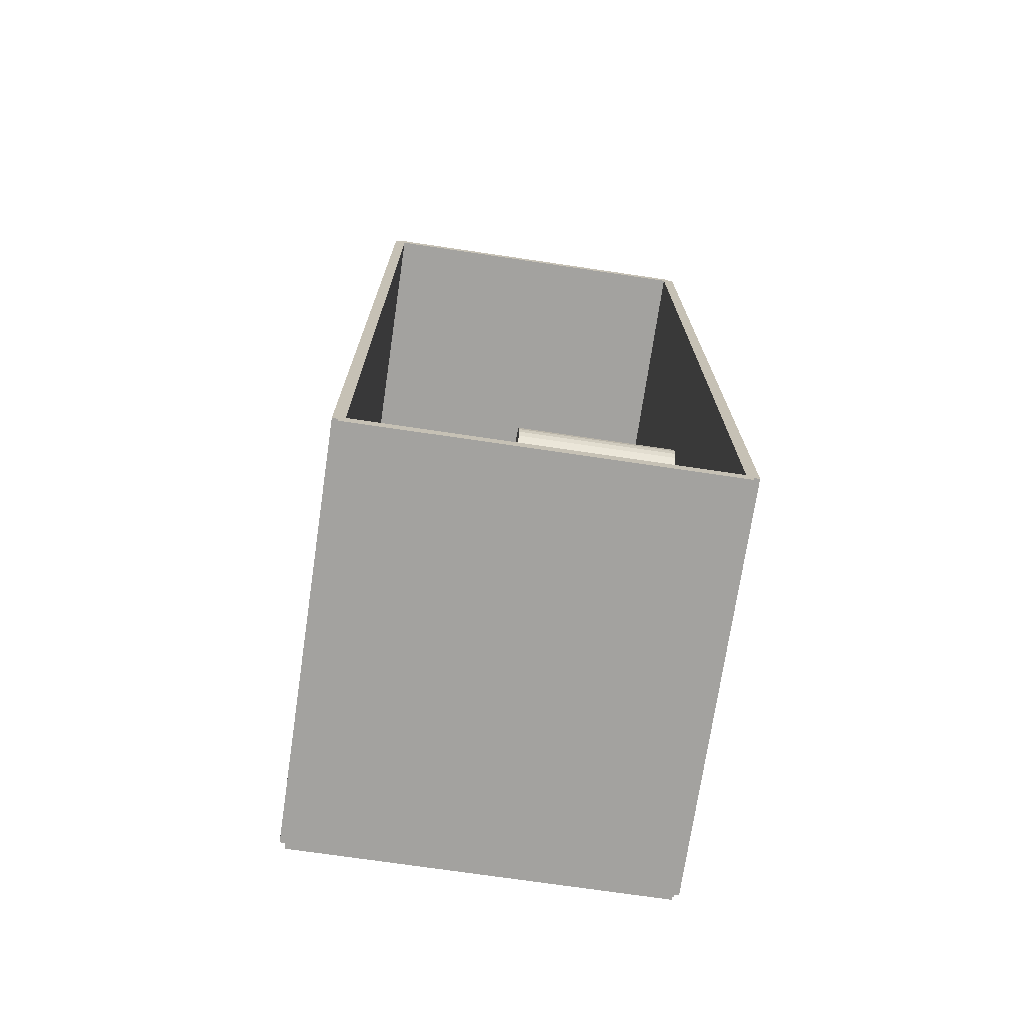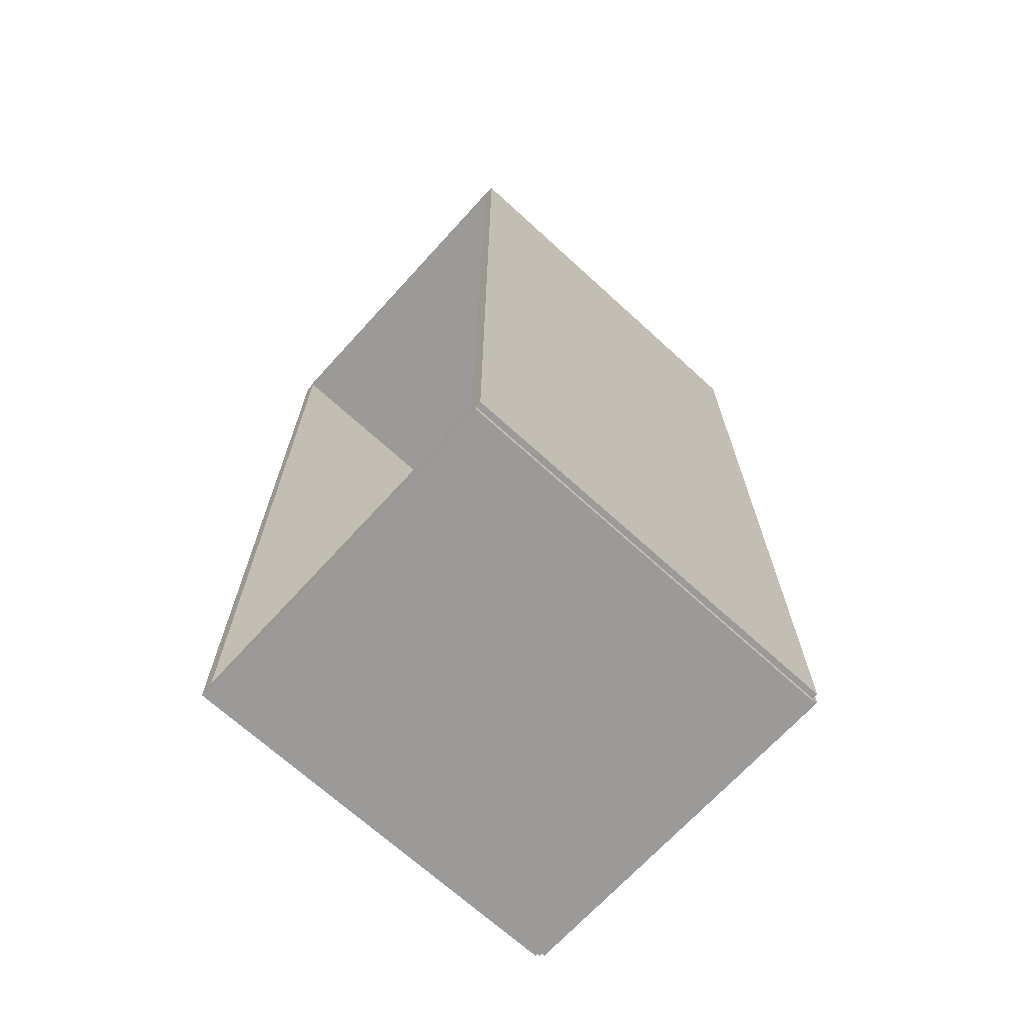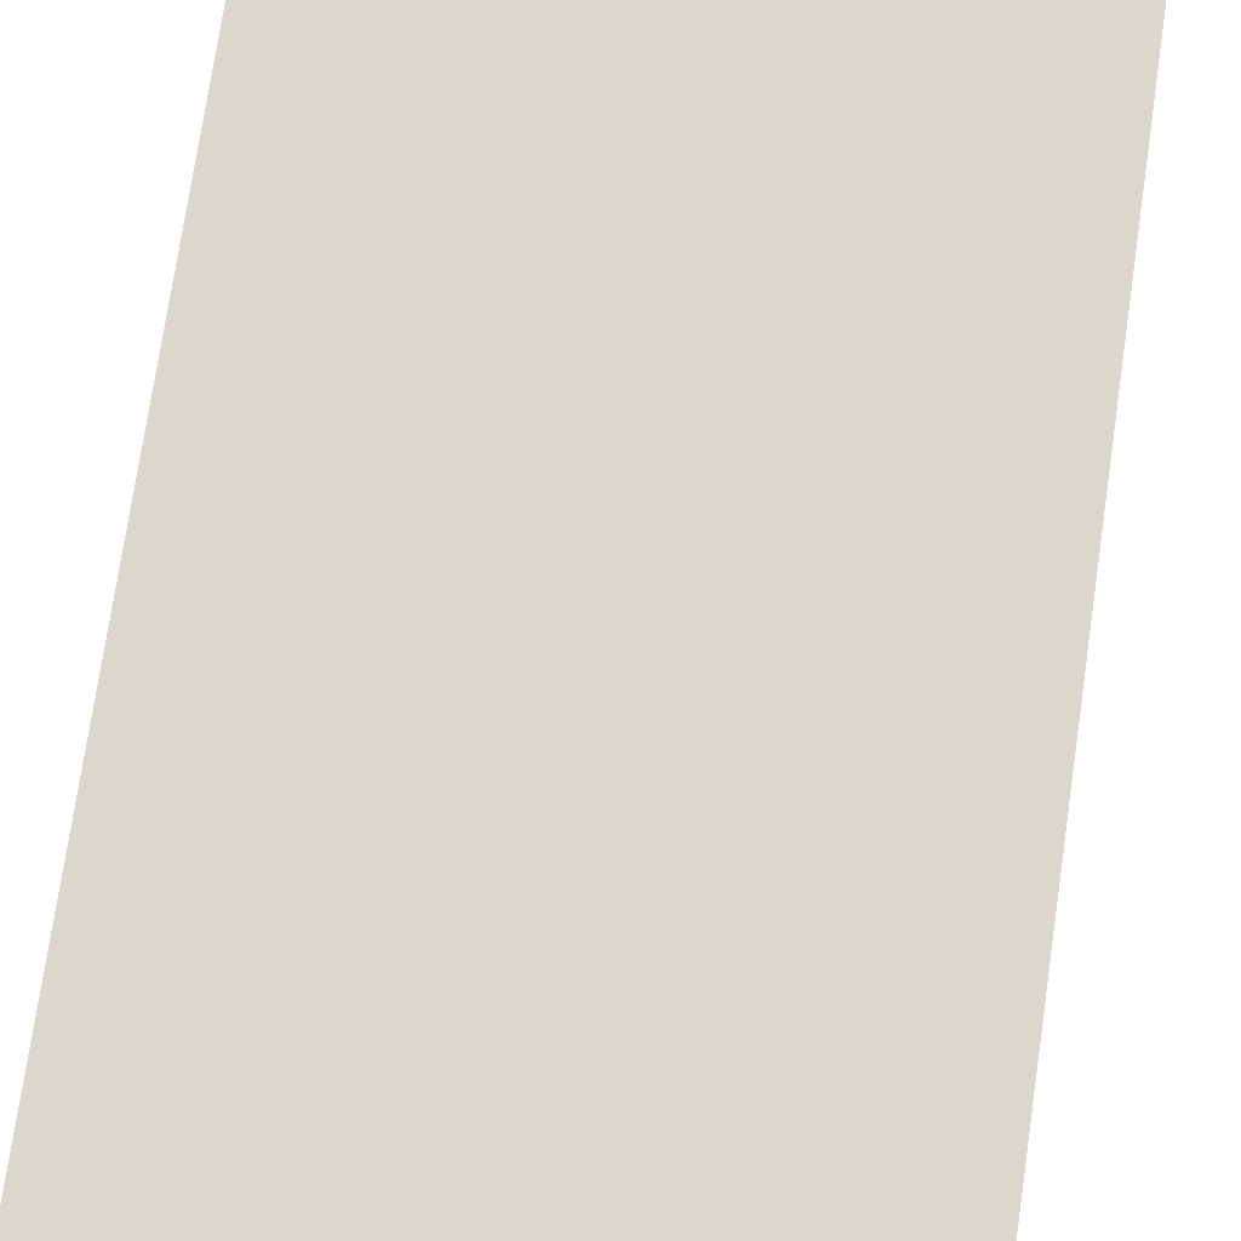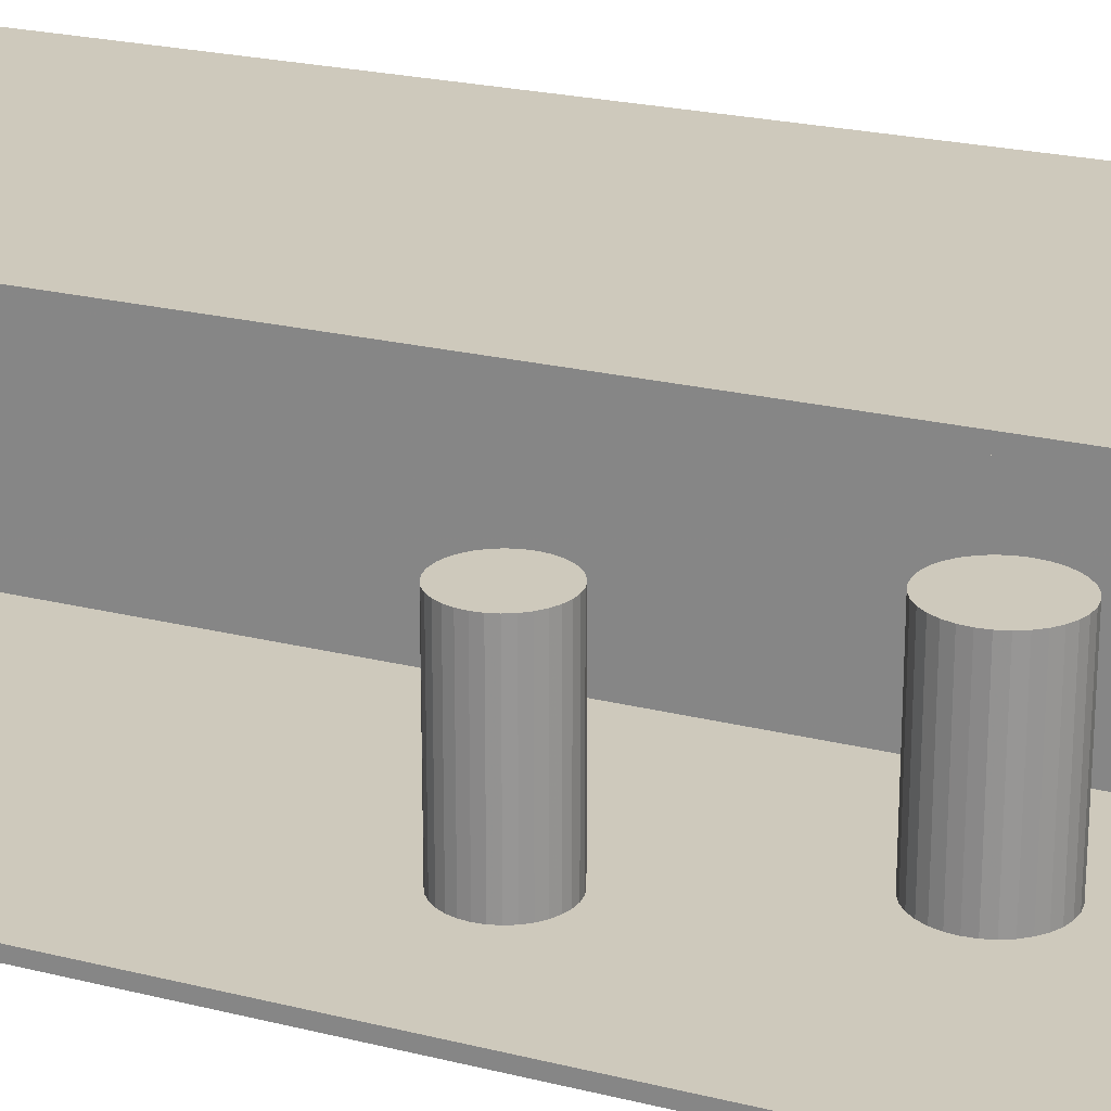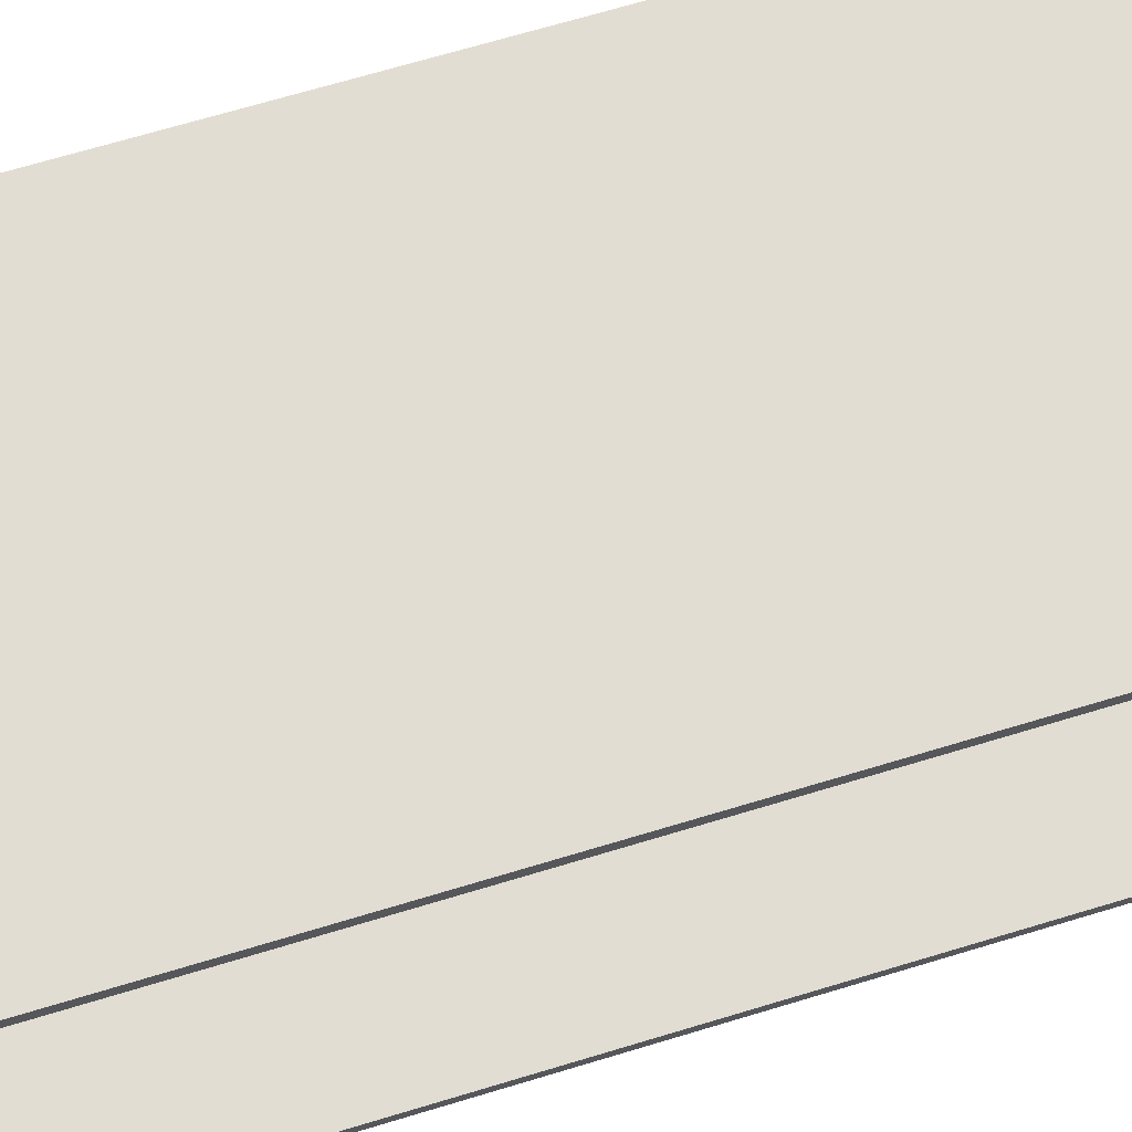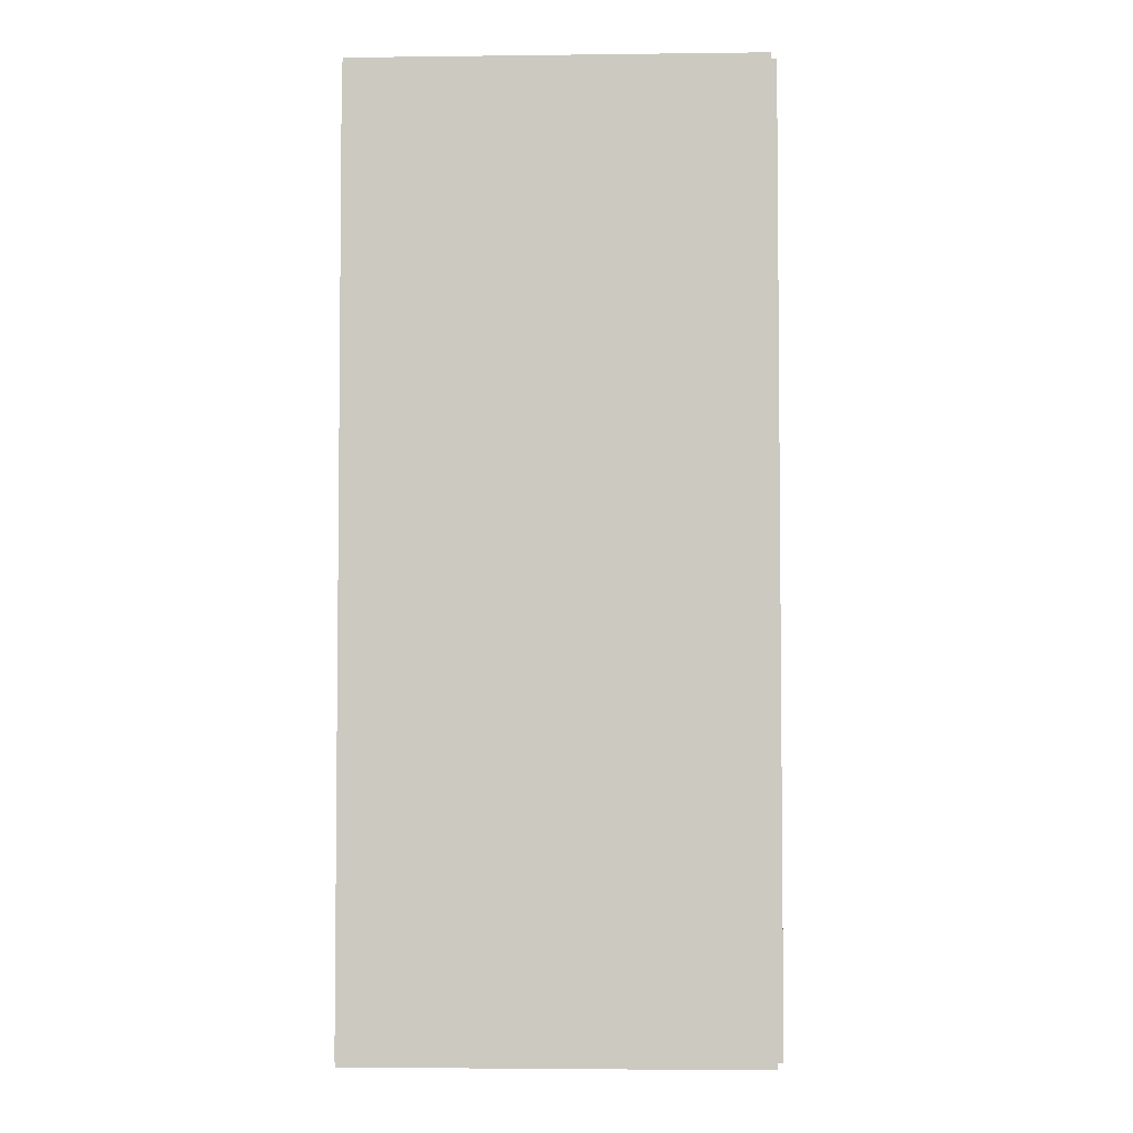
<metadata>
{"format":"obj","ext":"obj","renderer":"f3d","projection":"perspective","resolution":1024,"background":"white","views":[{"elev":-72.6,"azim":81.6,"up":"+Y"},{"elev":-69.3,"azim":137.6,"up":"+Y"},{"elev":73.0,"azim":-171.7,"up":"+Z"},{"elev":22.5,"azim":113.5,"up":"+Z"},{"elev":68.2,"azim":73.1,"up":"+Z"},{"elev":-3.8,"azim":-177.7,"up":"+Y"}]}
</metadata>
<code>
v -0.1057 -0.2435 -0.002999
v -0.1057 -0.2435 0.002999
v -0.1057 0.2435 -0.002999
v -0.1057 0.2435 0.002999
v 0.1057 -0.2435 -0.002999
v 0.1057 -0.2435 0.002999
v 0.1057 0.2435 -0.002999
v 0.1057 0.2435 0.002999
v -0.1027 -0.2435 0
v -0.1087 -0.2435 0
v -0.1027 0.2435 0
v -0.1087 0.2435 0
v -0.1027 -0.2435 0.1875
v -0.1087 -0.2435 0.1875
v -0.1027 0.2435 0.1875
v -0.1087 0.2435 0.1875
v -0.1057 0.2404 0.1875
v -0.1057 0.2467 0.1875
v -0.1057 0.2404 0
v -0.1057 0.2467 0
v 0.1057 0.2404 0.1875
v 0.1057 0.2467 0.1875
v 0.1057 0.2404 0
v 0.1057 0.2467 0
v -0.1057 -0.2404 0
v -0.1057 -0.2467 0
v -0.1057 -0.2404 0.1875
v -0.1057 -0.2467 0.1875
v 0.1057 -0.2404 0
v 0.1057 -0.2467 0
v 0.1057 -0.2404 0.1875
v 0.1057 -0.2467 0.1875
v -0.1057 -0.2435 0.1845
v -0.1057 -0.2435 0.1905
v -0.1057 0.2435 0.1845
v -0.1057 0.2435 0.1905
v 0.1057 -0.2435 0.1845
v 0.1057 -0.2435 0.1905
v 0.1057 0.2435 0.1845
v 0.1057 0.2435 0.1905
v 0.0273 -0.002545 0.005998
v 0.04957 -0.002545 0.005998
v 0.04957 -0.002545 0.09716
v 0.0273 -0.002545 0.09716
v 0.04914 0.001798 0.005998
v 0.04914 0.001798 0.09716
v 0.04787 0.005975 0.005998
v 0.04787 0.005975 0.09716
v 0.04581 0.009824 0.005998
v 0.04581 0.009824 0.09716
v 0.04304 0.0132 0.005998
v 0.04304 0.0132 0.09716
v 0.03967 0.01597 0.005998
v 0.03967 0.01597 0.09716
v 0.03582 0.01802 0.005998
v 0.03582 0.01802 0.09716
v 0.03164 0.01929 0.005998
v 0.03164 0.01929 0.09716
v 0.0273 0.01972 0.005998
v 0.0273 0.01972 0.09716
v 0.02296 0.01929 0.005998
v 0.02296 0.01929 0.09716
v 0.01878 0.01802 0.005998
v 0.01878 0.01802 0.09716
v 0.01493 0.01597 0.005998
v 0.01493 0.01597 0.09716
v 0.01156 0.0132 0.005998
v 0.01156 0.0132 0.09716
v 0.008789 0.009824 0.005998
v 0.008789 0.009824 0.09716
v 0.006732 0.005975 0.005998
v 0.006732 0.005975 0.09716
v 0.005465 0.001798 0.005998
v 0.005465 0.001798 0.09716
v 0.005037 -0.002545 0.005998
v 0.005037 -0.002545 0.09716
v 0.005465 -0.006889 0.005998
v 0.005465 -0.006889 0.09716
v 0.006732 -0.01107 0.005998
v 0.006732 -0.01107 0.09716
v 0.008789 -0.01491 0.005998
v 0.008789 -0.01491 0.09716
v 0.01156 -0.01829 0.005998
v 0.01156 -0.01829 0.09716
v 0.01493 -0.02106 0.005998
v 0.01493 -0.02106 0.09716
v 0.01878 -0.02312 0.005998
v 0.01878 -0.02312 0.09716
v 0.02296 -0.02438 0.005998
v 0.02296 -0.02438 0.09716
v 0.0273 -0.02481 0.005998
v 0.0273 -0.02481 0.09716
v 0.03164 -0.02438 0.005998
v 0.03164 -0.02438 0.09716
v 0.03582 -0.02312 0.005998
v 0.03582 -0.02312 0.09716
v 0.03967 -0.02106 0.005998
v 0.03967 -0.02106 0.09716
v 0.04304 -0.01829 0.005998
v 0.04304 -0.01829 0.09716
v 0.04581 -0.01491 0.005998
v 0.04581 -0.01491 0.09716
v 0.04787 -0.01107 0.005998
v 0.04787 -0.01107 0.09716
v 0.04914 -0.006889 0.005998
v 0.04914 -0.006889 0.09716
v -0.02097 0.1206 0.005998
v 0.004671 0.1206 0.005998
v 0.004671 0.1206 0.09589
v -0.02097 0.1206 0.09589
v 0.004178 0.1256 0.005998
v 0.004178 0.1256 0.09589
v 0.002719 0.1304 0.005998
v 0.002719 0.1304 0.09589
v 0.000349 0.1349 0.005998
v 0.000349 0.1349 0.09589
v -0.00284 0.1388 0.005998
v -0.00284 0.1388 0.09589
v -0.006727 0.1419 0.005998
v -0.006727 0.1419 0.09589
v -0.01116 0.1443 0.005998
v -0.01116 0.1443 0.09589
v -0.01597 0.1458 0.005998
v -0.01597 0.1458 0.09589
v -0.02097 0.1463 0.005998
v -0.02097 0.1463 0.09589
v -0.02598 0.1458 0.005998
v -0.02598 0.1458 0.09589
v -0.03079 0.1443 0.005998
v -0.03079 0.1443 0.09589
v -0.03522 0.1419 0.005998
v -0.03522 0.1419 0.09589
v -0.03911 0.1388 0.005998
v -0.03911 0.1388 0.09589
v -0.0423 0.1349 0.005998
v -0.0423 0.1349 0.09589
v -0.04467 0.1304 0.005998
v -0.04467 0.1304 0.09589
v -0.04613 0.1256 0.005998
v -0.04613 0.1256 0.09589
v -0.04662 0.1206 0.005998
v -0.04662 0.1206 0.09589
v -0.04613 0.1156 0.005998
v -0.04613 0.1156 0.09589
v -0.04467 0.1108 0.005998
v -0.04467 0.1108 0.09589
v -0.0423 0.1064 0.005998
v -0.0423 0.1064 0.09589
v -0.03911 0.1025 0.005998
v -0.03911 0.1025 0.09589
v -0.03522 0.0993 0.005998
v -0.03522 0.0993 0.09589
v -0.03079 0.09693 0.005998
v -0.03079 0.09693 0.09589
v -0.02598 0.09547 0.005998
v -0.02598 0.09547 0.09589
v -0.02097 0.09498 0.005998
v -0.02097 0.09498 0.09589
v -0.01597 0.09547 0.005998
v -0.01597 0.09547 0.09589
v -0.01116 0.09693 0.005998
v -0.01116 0.09693 0.09589
v -0.006727 0.0993 0.005998
v -0.006727 0.0993 0.09589
v -0.00284 0.1025 0.005998
v -0.00284 0.1025 0.09589
v 0.000349 0.1064 0.005998
v 0.000349 0.1064 0.09589
v 0.002719 0.1108 0.005998
v 0.002719 0.1108 0.09589
v 0.004178 0.1156 0.005998
v 0.004178 0.1156 0.09589
f 2 4 1
f 5 2 1
f 1 4 3
f 3 5 1
f 2 8 4
f 6 2 5
f 6 8 2
f 4 8 3
f 7 5 3
f 3 8 7
f 7 6 5
f 8 6 7
f 10 12 9
f 13 10 9
f 9 12 11
f 11 13 9
f 10 16 12
f 14 10 13
f 14 16 10
f 12 16 11
f 15 13 11
f 11 16 15
f 15 14 13
f 16 14 15
f 18 20 17
f 21 18 17
f 17 20 19
f 19 21 17
f 18 24 20
f 22 18 21
f 22 24 18
f 20 24 19
f 23 21 19
f 19 24 23
f 23 22 21
f 24 22 23
f 26 28 25
f 29 26 25
f 25 28 27
f 27 29 25
f 26 32 28
f 30 26 29
f 30 32 26
f 28 32 27
f 31 29 27
f 27 32 31
f 31 30 29
f 32 30 31
f 34 36 33
f 37 34 33
f 33 36 35
f 35 37 33
f 34 40 36
f 38 34 37
f 38 40 34
f 36 40 35
f 39 37 35
f 35 40 39
f 39 38 37
f 40 38 39
f 42 41 45
f 42 45 43
f 43 45 46
f 43 46 44
f 45 41 47
f 45 47 46
f 46 47 48
f 46 48 44
f 47 41 49
f 47 49 48
f 48 49 50
f 48 50 44
f 49 41 51
f 49 51 50
f 50 51 52
f 50 52 44
f 51 41 53
f 51 53 52
f 52 53 54
f 52 54 44
f 53 41 55
f 53 55 54
f 54 55 56
f 54 56 44
f 55 41 57
f 55 57 56
f 56 57 58
f 56 58 44
f 57 41 59
f 57 59 58
f 58 59 60
f 58 60 44
f 59 41 61
f 59 61 60
f 60 61 62
f 60 62 44
f 61 41 63
f 61 63 62
f 62 63 64
f 62 64 44
f 63 41 65
f 63 65 64
f 64 65 66
f 64 66 44
f 65 41 67
f 65 67 66
f 66 67 68
f 66 68 44
f 67 41 69
f 67 69 68
f 68 69 70
f 68 70 44
f 69 41 71
f 69 71 70
f 70 71 72
f 70 72 44
f 71 41 73
f 71 73 72
f 72 73 74
f 72 74 44
f 73 41 75
f 73 75 74
f 74 75 76
f 74 76 44
f 75 41 77
f 75 77 76
f 76 77 78
f 76 78 44
f 77 41 79
f 77 79 78
f 78 79 80
f 78 80 44
f 79 41 81
f 79 81 80
f 80 81 82
f 80 82 44
f 81 41 83
f 81 83 82
f 82 83 84
f 82 84 44
f 83 41 85
f 83 85 84
f 84 85 86
f 84 86 44
f 85 41 87
f 85 87 86
f 86 87 88
f 86 88 44
f 87 41 89
f 87 89 88
f 88 89 90
f 88 90 44
f 89 41 91
f 89 91 90
f 90 91 92
f 90 92 44
f 91 41 93
f 91 93 92
f 92 93 94
f 92 94 44
f 93 41 95
f 93 95 94
f 94 95 96
f 94 96 44
f 95 41 97
f 95 97 96
f 96 97 98
f 96 98 44
f 97 41 99
f 97 99 98
f 98 99 100
f 98 100 44
f 99 41 101
f 99 101 100
f 100 101 102
f 100 102 44
f 101 41 103
f 101 103 102
f 102 103 104
f 102 104 44
f 103 41 105
f 103 105 104
f 104 105 106
f 104 106 44
f 105 41 42
f 105 42 106
f 106 42 43
f 106 43 44
f 108 107 111
f 108 111 109
f 109 111 112
f 109 112 110
f 111 107 113
f 111 113 112
f 112 113 114
f 112 114 110
f 113 107 115
f 113 115 114
f 114 115 116
f 114 116 110
f 115 107 117
f 115 117 116
f 116 117 118
f 116 118 110
f 117 107 119
f 117 119 118
f 118 119 120
f 118 120 110
f 119 107 121
f 119 121 120
f 120 121 122
f 120 122 110
f 121 107 123
f 121 123 122
f 122 123 124
f 122 124 110
f 123 107 125
f 123 125 124
f 124 125 126
f 124 126 110
f 125 107 127
f 125 127 126
f 126 127 128
f 126 128 110
f 127 107 129
f 127 129 128
f 128 129 130
f 128 130 110
f 129 107 131
f 129 131 130
f 130 131 132
f 130 132 110
f 131 107 133
f 131 133 132
f 132 133 134
f 132 134 110
f 133 107 135
f 133 135 134
f 134 135 136
f 134 136 110
f 135 107 137
f 135 137 136
f 136 137 138
f 136 138 110
f 137 107 139
f 137 139 138
f 138 139 140
f 138 140 110
f 139 107 141
f 139 141 140
f 140 141 142
f 140 142 110
f 141 107 143
f 141 143 142
f 142 143 144
f 142 144 110
f 143 107 145
f 143 145 144
f 144 145 146
f 144 146 110
f 145 107 147
f 145 147 146
f 146 147 148
f 146 148 110
f 147 107 149
f 147 149 148
f 148 149 150
f 148 150 110
f 149 107 151
f 149 151 150
f 150 151 152
f 150 152 110
f 151 107 153
f 151 153 152
f 152 153 154
f 152 154 110
f 153 107 155
f 153 155 154
f 154 155 156
f 154 156 110
f 155 107 157
f 155 157 156
f 156 157 158
f 156 158 110
f 157 107 159
f 157 159 158
f 158 159 160
f 158 160 110
f 159 107 161
f 159 161 160
f 160 161 162
f 160 162 110
f 161 107 163
f 161 163 162
f 162 163 164
f 162 164 110
f 163 107 165
f 163 165 164
f 164 165 166
f 164 166 110
f 165 107 167
f 165 167 166
f 166 167 168
f 166 168 110
f 167 107 169
f 167 169 168
f 168 169 170
f 168 170 110
f 169 107 171
f 169 171 170
f 170 171 172
f 170 172 110
f 171 107 108
f 171 108 172
f 172 108 109
f 172 109 110

</code>
